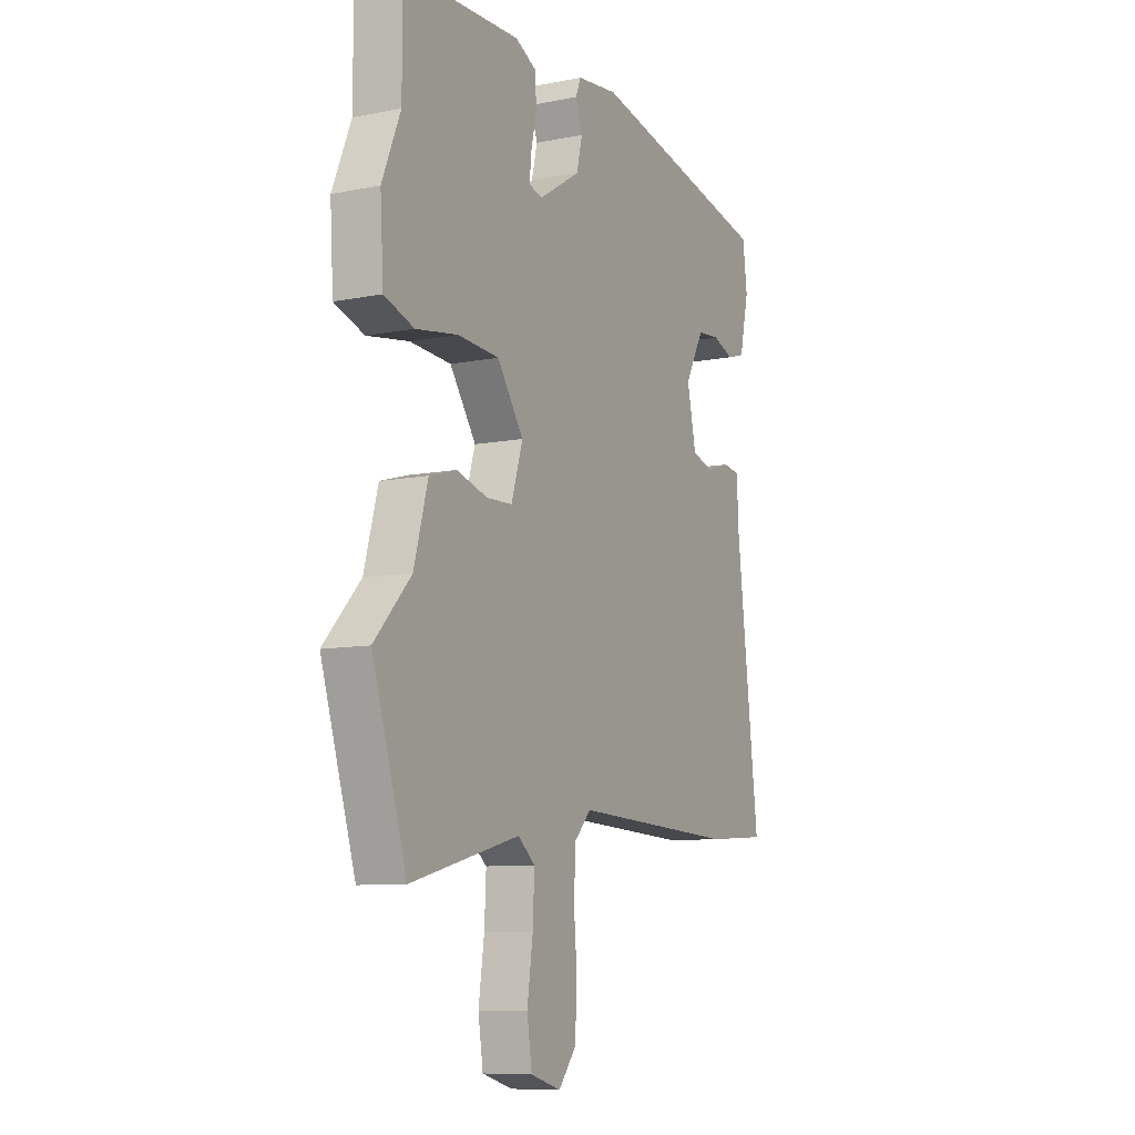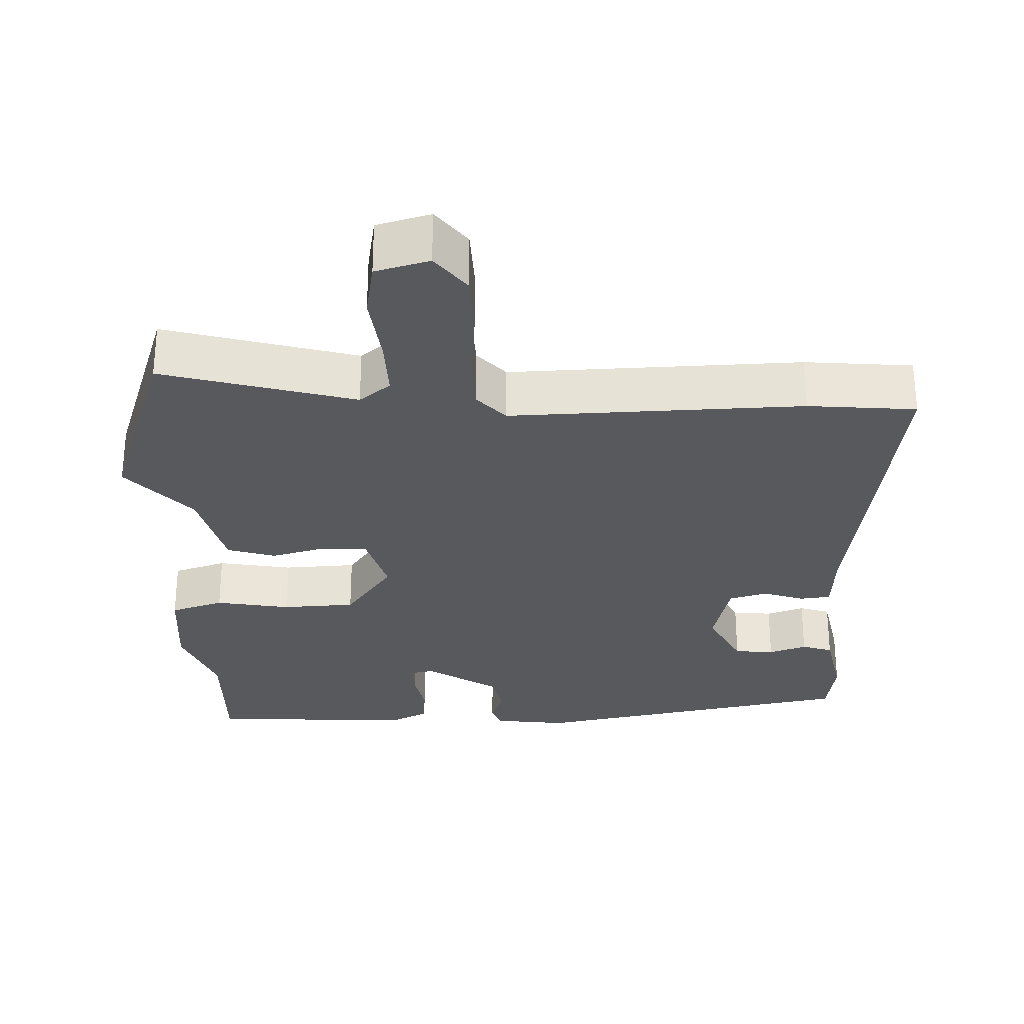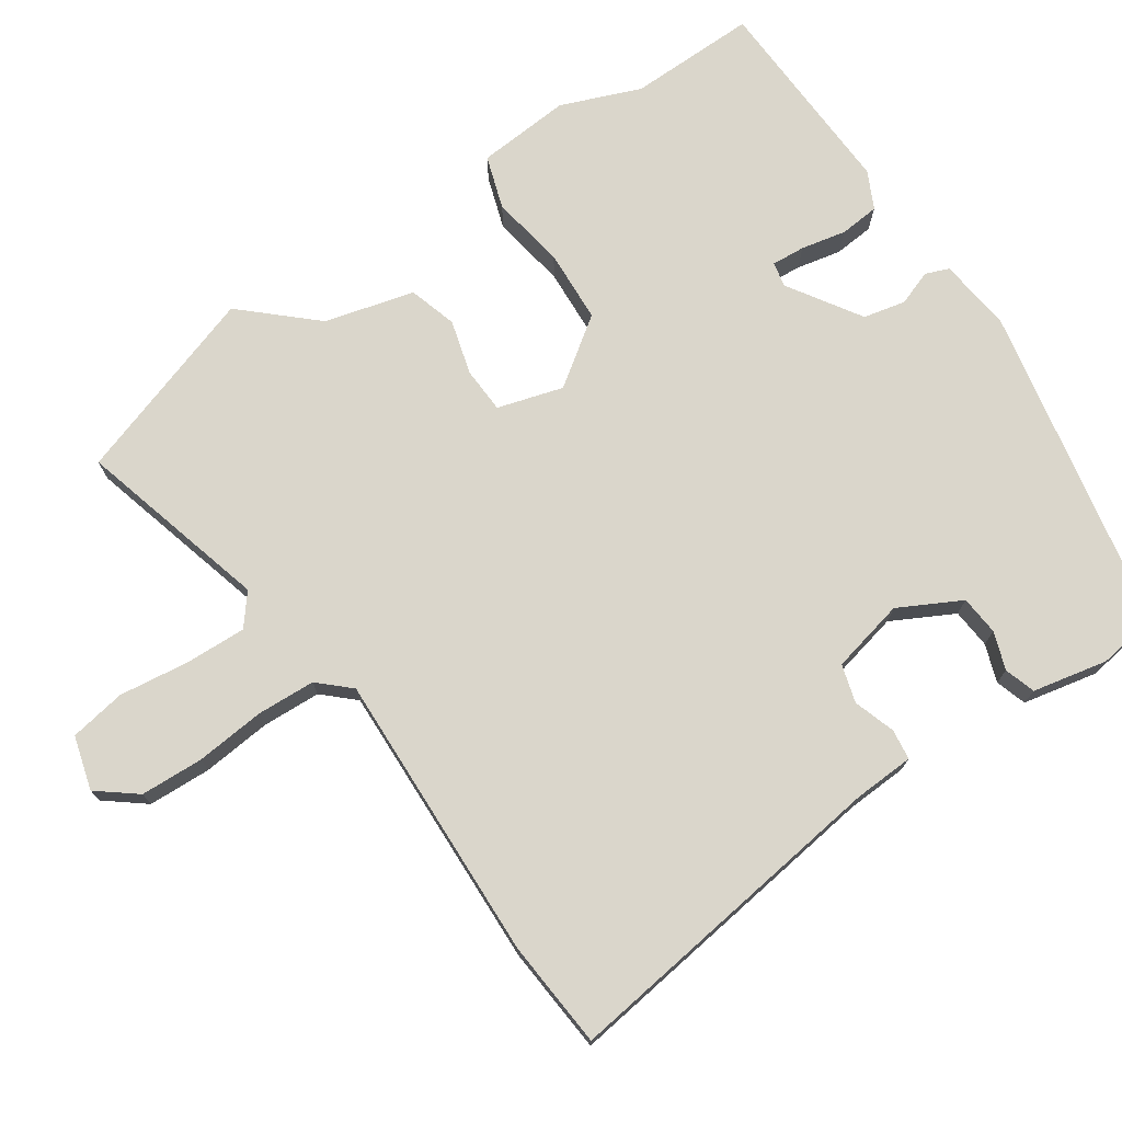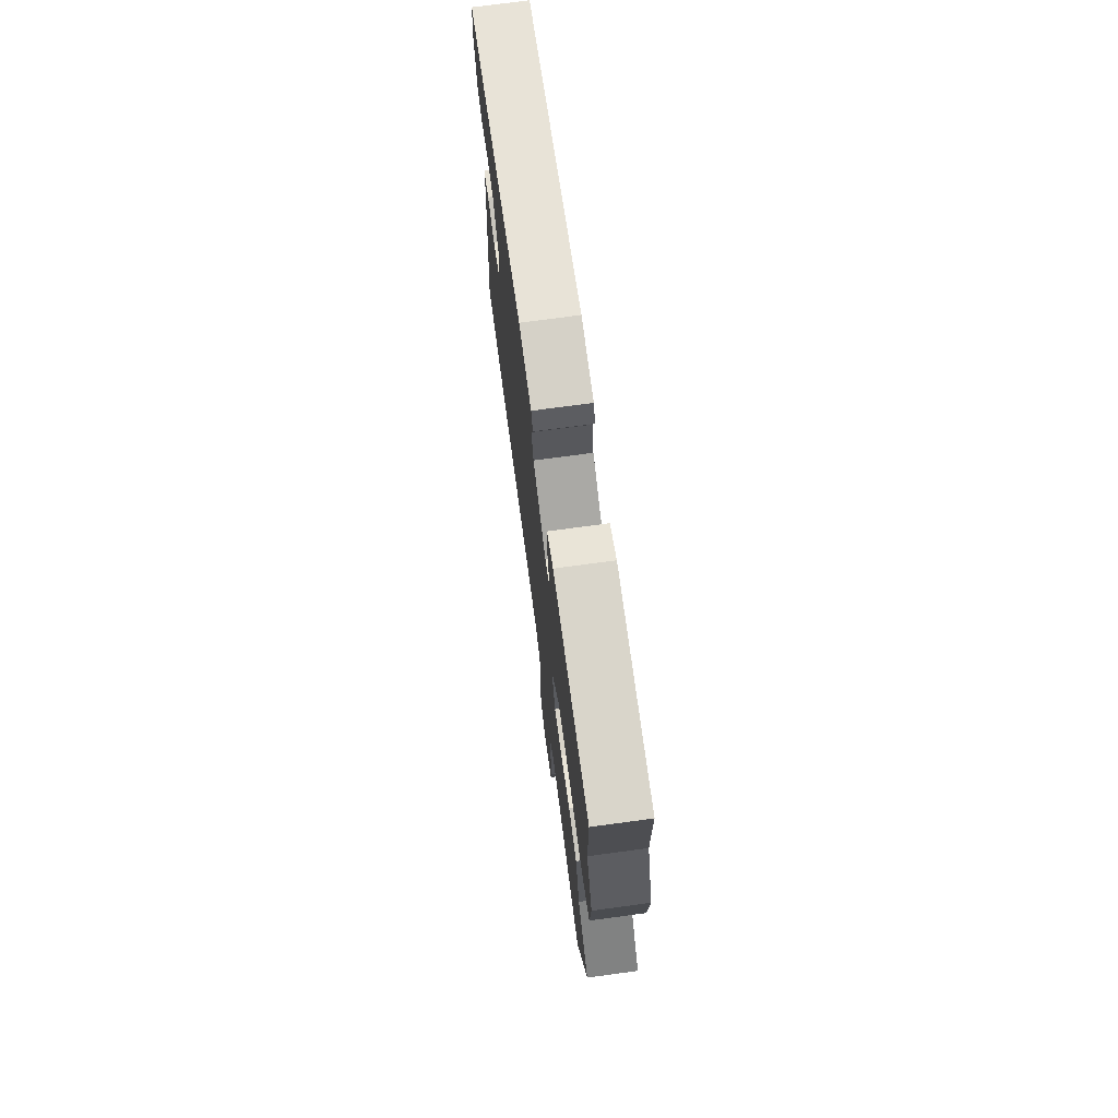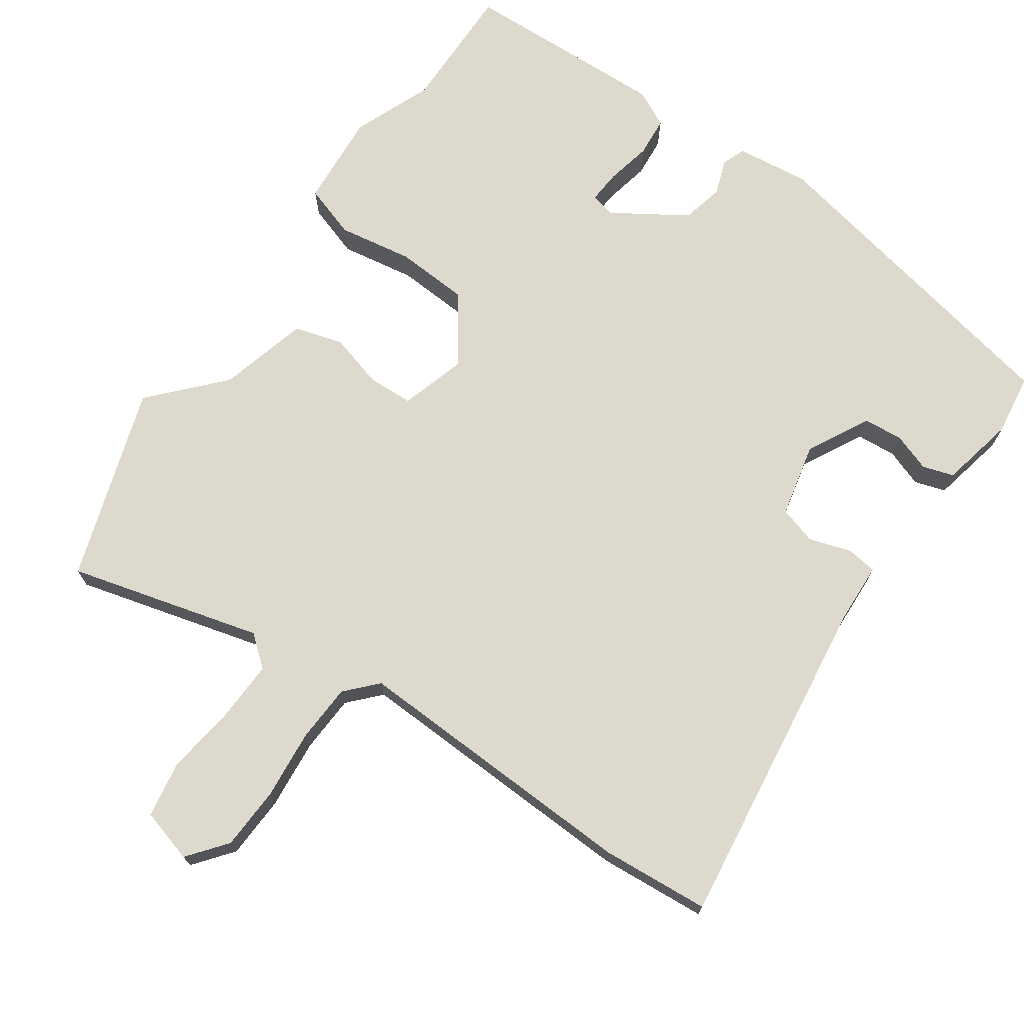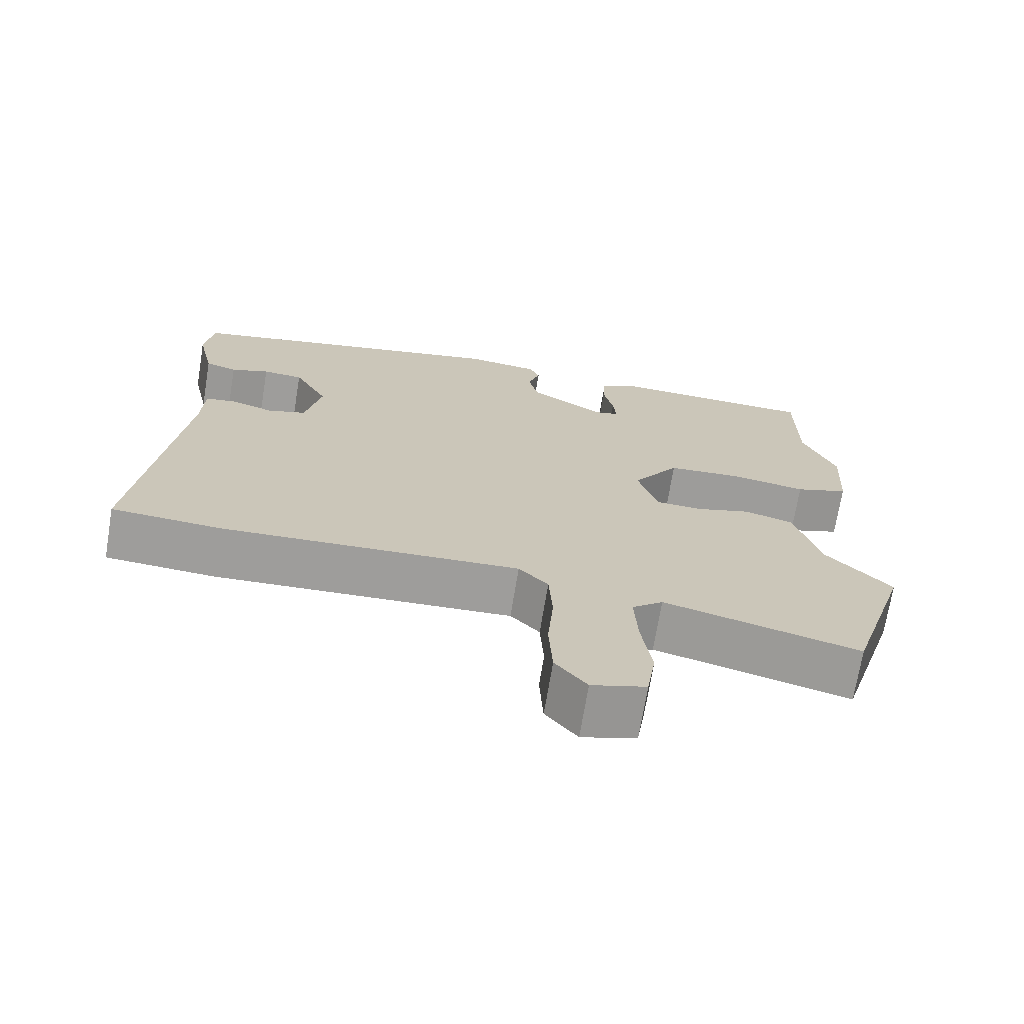
<metadata>
{"format":"obj","ext":"obj","renderer":"f3d","projection":"perspective","resolution":1024,"background":"white","views":[{"elev":-9.1,"azim":117.7,"up":"+Z"},{"elev":-29.3,"azim":-179.3,"up":"+Y"},{"elev":74.0,"azim":-125.0,"up":"+Y"},{"elev":73.2,"azim":82.3,"up":"+Z"},{"elev":72.0,"azim":-145.8,"up":"+Y"},{"elev":-70.6,"azim":-9.3,"up":"+Z"}]}
</metadata>
<code>
v -0.395 0.07 -0.507
v -0.544 0.07 -0.497
v -0.488 0.07 -0.031
v -0.485 0.07 0.053
v -0.443 0.07 0.059
v -0.385 0.07 0.041
v -0.333 0.07 0.057
v -0.311 0.07 0.16
v -0.357 0.07 0.245
v -0.412 0.07 0.249
v -0.464 0.07 0.23
v -0.507 0.07 0.243
v -0.53 0.07 0.346
v -0.519 0.07 0.431
v -0.068 0.07 0.527
v 0.033 0.07 0.516
v 0.046 0.07 0.484
v 0.029 0.07 0.435
v 0.043 0.07 0.377
v 0.144 0.07 0.314
v 0.178 0.07 0.322
v 0.174 0.07 0.368
v 0.16 0.07 0.43
v 0.164 0.07 0.485
v 0.215 0.07 0.511
v 0.5 0.07 0.503
v 0.5 0.07 0.326
v 0.545 0.07 0.217
v 0.537 0.07 0.087
v 0.464 0.07 0.062
v 0.361 0.07 0.078
v 0.26 0.07 0.071
v 0.196 0.07 -0.022
v 0.224 0.07 -0.112
v 0.287 0.07 -0.114
v 0.362 0.07 -0.092
v 0.429 0.07 -0.111
v 0.463 0.07 -0.234
v 0.553 0.07 -0.33
v 0.469 0.07 -0.598
v 0.203 0.07 -0.53
v 0.161 0.07 -0.565
v 0.165 0.07 -0.648
v 0.179 0.07 -0.746
v 0.167 0.07 -0.824
v 0.093 0.07 -0.846
v 0.05 0.07 -0.793
v 0.045 0.07 -0.706
v 0.053 0.07 -0.61
v 0.048 0.07 -0.529
v 0.008 0.07 -0.487
v -0.395 0 -0.507
v -0.544 0 -0.497
v -0.488 0 -0.031
v -0.485 0 0.053
v -0.443 0 0.059
v -0.385 0 0.041
v -0.333 0 0.057
v -0.311 0 0.16
v -0.357 0 0.245
v -0.412 0 0.249
v -0.464 0 0.23
v -0.507 0 0.243
v -0.53 0 0.346
v -0.519 0 0.431
v -0.068 0 0.527
v 0.033 0 0.516
v 0.046 0 0.484
v 0.029 0 0.435
v 0.043 0 0.377
v 0.144 0 0.314
v 0.178 0 0.322
v 0.174 0 0.368
v 0.16 0 0.43
v 0.164 0 0.485
v 0.215 0 0.511
v 0.5 0 0.503
v 0.5 0 0.326
v 0.545 0 0.217
v 0.537 0 0.087
v 0.464 0 0.062
v 0.361 0 0.078
v 0.26 0 0.071
v 0.196 0 -0.022
v 0.224 0 -0.112
v 0.287 0 -0.114
v 0.362 0 -0.092
v 0.429 0 -0.111
v 0.463 0 -0.234
v 0.553 0 -0.33
v 0.469 0 -0.598
v 0.203 0 -0.53
v 0.161 0 -0.565
v 0.165 0 -0.648
v 0.179 0 -0.746
v 0.167 0 -0.824
v 0.093 0 -0.846
v 0.05 0 -0.793
v 0.045 0 -0.706
v 0.053 0 -0.61
v 0.048 0 -0.529
v 0.008 0 -0.487
f 46 47 48 49
f 46 49 50
f 43 44 45 46
f 42 43 46 50
f 41 42 50 51
f 38 39 40 41
f 35 36 37 38
f 34 35 38 41
f 33 34 41 51
f 28 29 30 31
f 27 28 31 32
f 26 27 32
f 25 26 32 33
f 22 23 24 25
f 21 22 25
f 15 16 17 18
f 15 18 19
f 14 15 19
f 13 14 19 20
f 10 11 12 13
f 9 10 13 20
f 3 4 5 6
f 3 6 7
f 2 3 7
f 1 2 7
f 51 1 7 8
f 21 25 33
f 20 21 33 51
f 8 9 20
f 8 20 51
f 100 99 98 97
f 101 100 97
f 97 96 95 94
f 101 97 94 93
f 102 101 93 92
f 92 91 90 89
f 89 88 87 86
f 92 89 86 85
f 102 92 85 84
f 82 81 80 79
f 83 82 79 78
f 83 78 77
f 84 83 77 76
f 76 75 74 73
f 76 73 72
f 69 68 67 66
f 70 69 66
f 70 66 65
f 71 70 65 64
f 64 63 62 61
f 71 64 61 60
f 57 56 55 54
f 58 57 54
f 58 54 53
f 58 53 52
f 59 58 52 102
f 84 76 72
f 102 84 72 71
f 71 60 59
f 102 71 59
f 1 52 53 2
f 2 53 54 3
f 3 54 55 4
f 4 55 56 5
f 5 56 57 6
f 6 57 58 7
f 7 58 59 8
f 8 59 60 9
f 9 60 61 10
f 10 61 62 11
f 11 62 63 12
f 12 63 64 13
f 13 64 65 14
f 14 65 66 15
f 15 66 67 16
f 16 67 68 17
f 17 68 69 18
f 18 69 70 19
f 19 70 71 20
f 20 71 72 21
f 21 72 73 22
f 22 73 74 23
f 23 74 75 24
f 24 75 76 25
f 25 76 77 26
f 26 77 78 27
f 27 78 79 28
f 28 79 80 29
f 29 80 81 30
f 30 81 82 31
f 31 82 83 32
f 32 83 84 33
f 33 84 85 34
f 34 85 86 35
f 35 86 87 36
f 36 87 88 37
f 37 88 89 38
f 38 89 90 39
f 39 90 91 40
f 40 91 92 41
f 41 92 93 42
f 42 93 94 43
f 43 94 95 44
f 44 95 96 45
f 45 96 97 46
f 46 97 98 47
f 47 98 99 48
f 48 99 100 49
f 49 100 101 50
f 50 101 102 51
f 51 102 52 1

</code>
